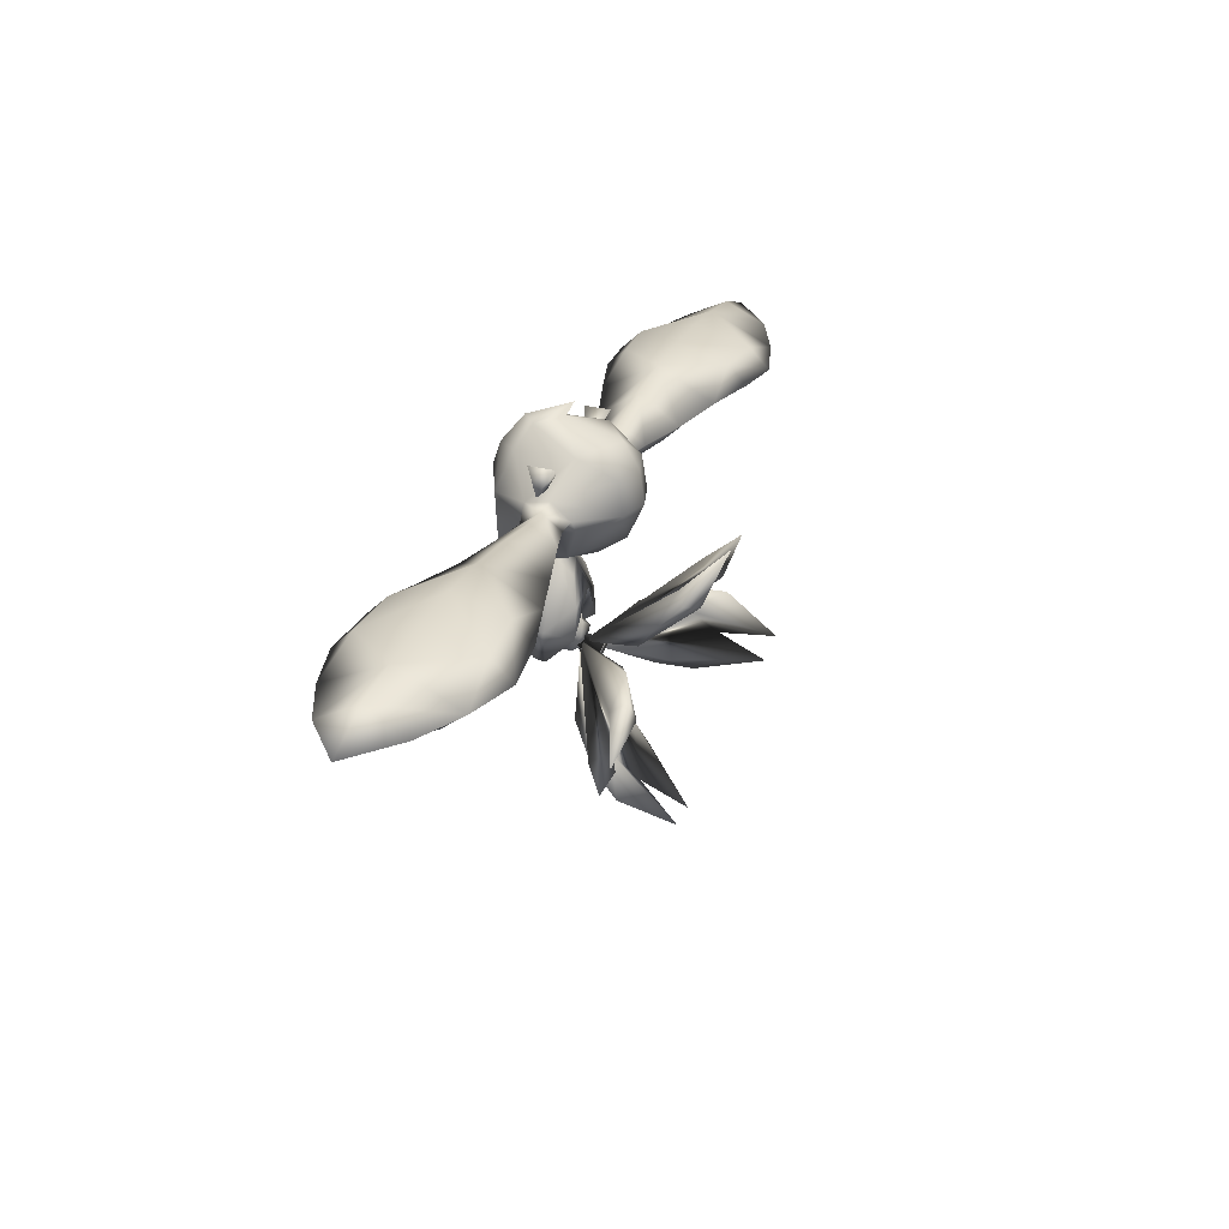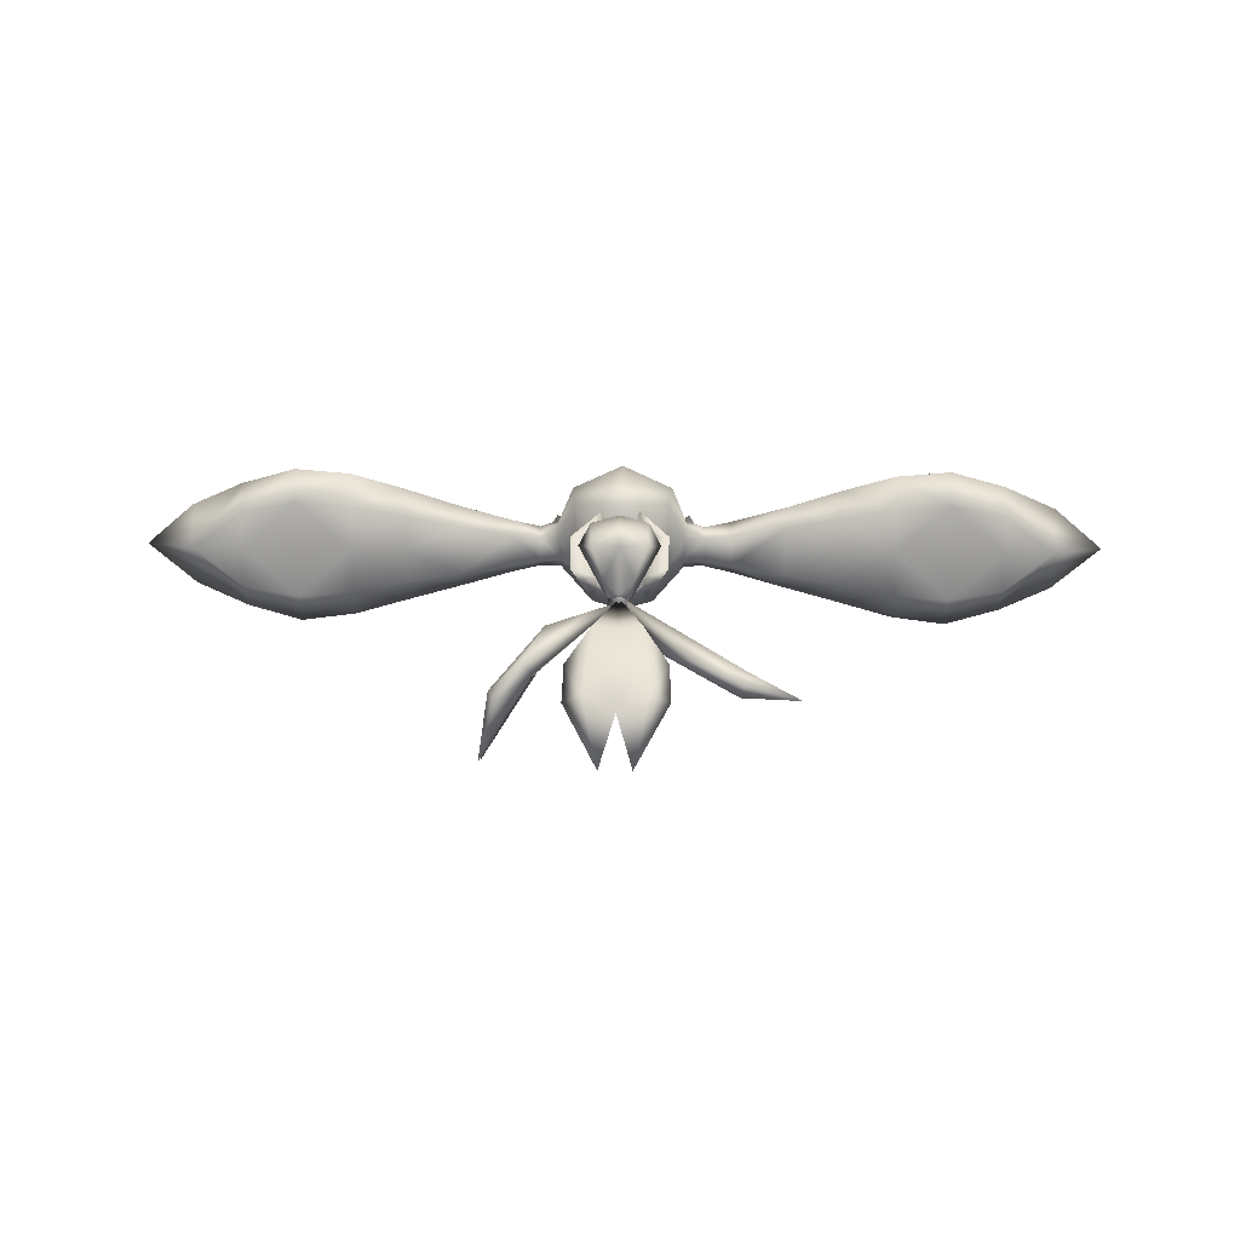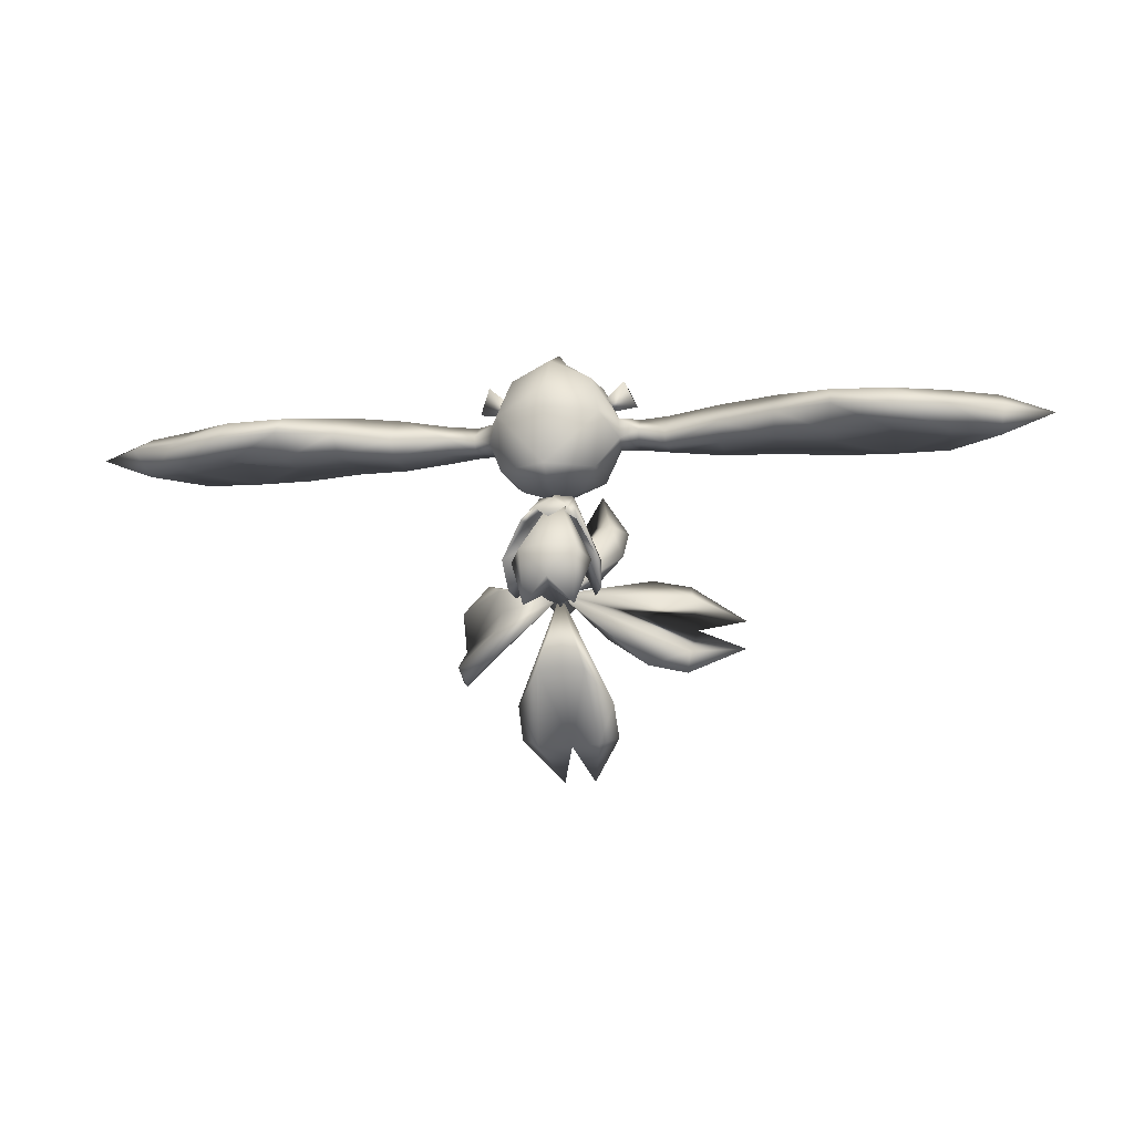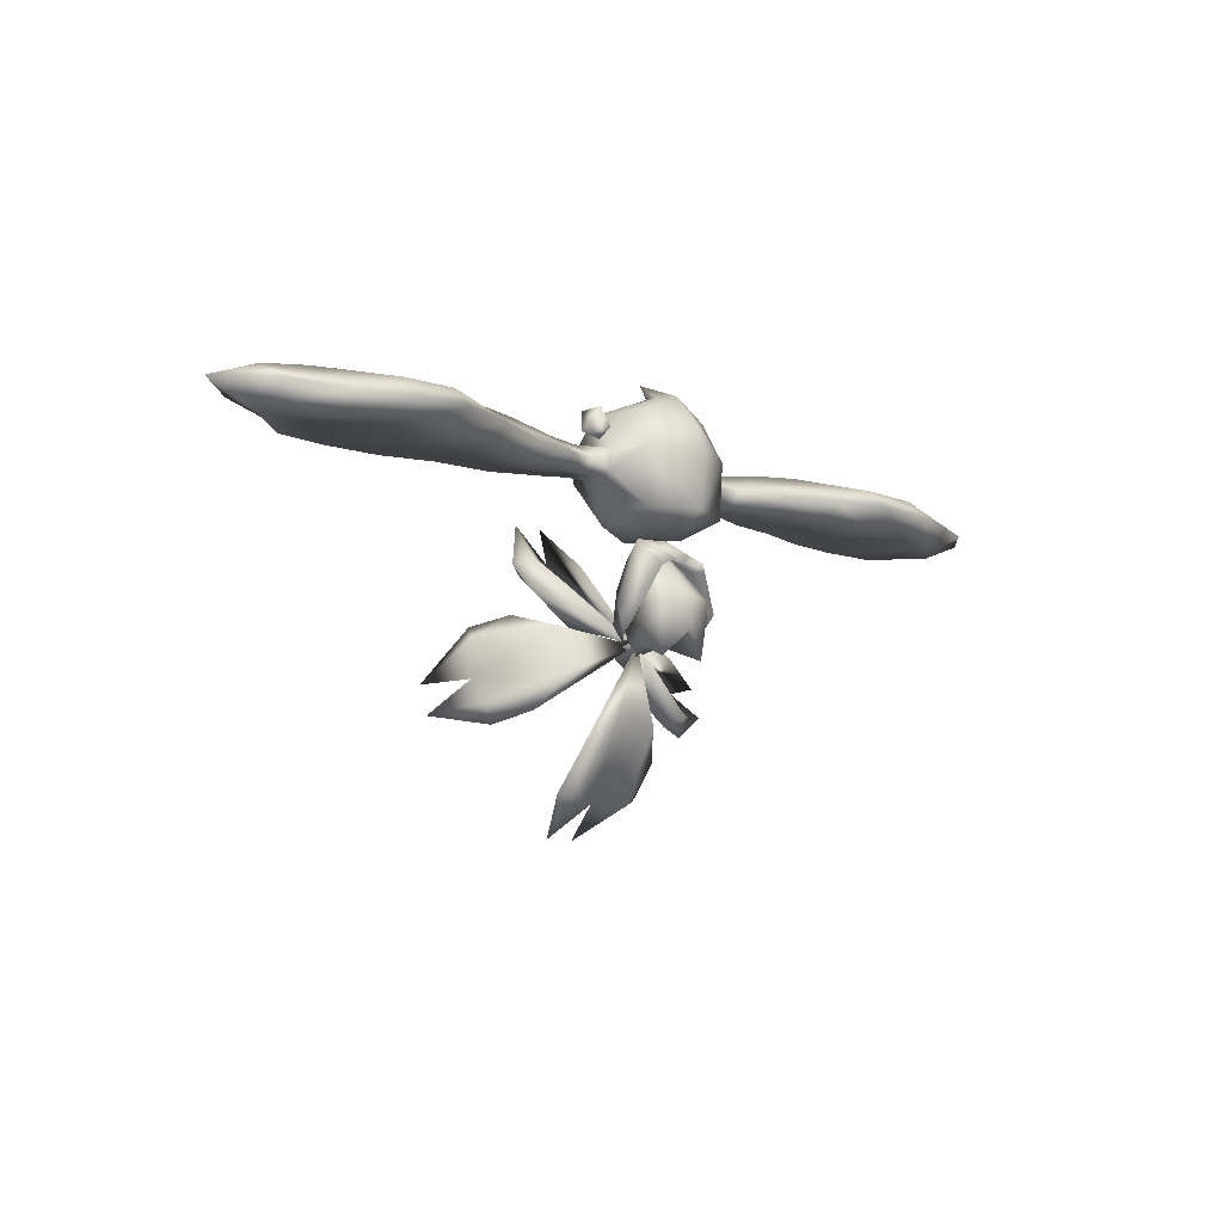
<metadata>
{"format":"obj","ext":"obj","renderer":"f3d","projection":"perspective","resolution":1024,"background":"white","views":[{"elev":29.5,"azim":110.8,"up":"+Y"},{"elev":18.7,"azim":1.2,"up":"+Z"},{"elev":-11.4,"azim":11.3,"up":"+Y"},{"elev":-9.8,"azim":-44.7,"up":"+Y"}]}
</metadata>
<code>
v 0.02611 0.1608 0.09296
v 0.02892 0.2165 0.1006
v 0 0.1872 0.1047
v 0.0409 0.2064 0.08042
v 0.01513 0.1771 0.05319
v 0.01223 0.1932 0.02973
v 0.01265 0.1748 0.03925
v 0 0.179 0.02959
v 0 0.17 0.04162
v -0.01265 0.1748 0.03925
v -0.01513 0.1771 0.05319
v -0.01223 0.1932 0.02973
v -0.0409 0.2064 0.08042
v 0 0.2024 0.03253
v 0 0.285 0.04833
v 0 0.18 0.08791
v -0.02611 0.1608 0.09296
v -0.02892 0.2165 0.1006
v 0 0.2196 0.1079
v 0.01791 0.2776 0.05328
v 0.01664 0.2609 0.08784
v 0.01843 0.2517 0.1034
v 0.0109 0.2707 0.07449
v 0 0.286 0.04715
v 0 0.2742 0.07444
v -0.01791 0.2776 0.05328
v -0.0109 0.2707 0.07449
v -0.01664 0.2609 0.08784
v 0.04651 0.21 0.05443
v 0.04859 0.208 0.08916
v 0.04765 0.1808 0.06403
v 0.02277 0.2304 0.02987
v 0.01482 0.2594 0.03543
v 0 0.2718 0.03933
v -0.01482 0.2594 0.03543
v -0.02277 0.2304 0.02987
v -0.04651 0.21 0.05443
v -0.04859 0.208 0.08916
v -0.04765 0.1808 0.06403
v 0 0.249 0.09595
v -0.008929 0.2735 0.04694
v -0.02598 0.2486 0.07722
v -0.02256 0.2373 0.03743
v 0.008929 0.2735 0.04694
v 0 0.2422 0.02677
v 0.02256 0.2373 0.03743
v 0.02815 0.1964 0.03037
v 0.04045 0.1742 0.05589
v -0.02815 0.1964 0.03037
v -0.04045 0.1742 0.05589
v 0.02598 0.2486 0.07722
v 0.02864 0.2456 0.09626
v -0.01843 0.2517 0.1034
v -0.02864 0.2456 0.09626
v -0.226 0.3258 0.07535
v -0.2828 0.3263 0.03867
v -0.226 0.3288 0.03867
v -0.2829 0.3238 0.08557
v -0.226 0.3258 0.001986
v -0.2829 0.3238 -0.008232
v -0.2259 0.3455 0.09895
v -0.283 0.3449 0.1153
v -0.2259 0.3455 -0.02161
v -0.283 0.3449 -0.03792
v -0.2829 0.3651 -0.01732
v -0.2829 0.3651 0.09466
v 0.226 0.3783 0.03867
v 0.2259 0.3455 0.09895
v 0.2829 0.3651 0.09466
v 0.1694 0.3416 0.08198
v 0.1695 0.3717 0.03867
v 0.2828 0.3808 0.03867
v 0.2829 0.3651 -0.01732
v 0.2259 0.3455 -0.02161
v 0.1694 0.3416 -0.004644
v 0.1134 0.3431 0.01108
v 0.1133 0.362 0.03867
v 0.08542 0.3596 0.03867
v 0.1134 0.3431 0.06626
v 0.08553 0.3438 0.05987
v 0.1134 0.3278 0.02244
v 0.08546 0.3303 0.05091
v 0.08546 0.3303 0.02643
v 0.1134 0.3278 0.05489
v 0.1694 0.3242 0.06475
v 0.08553 0.3438 0.01747
v 0.1694 0.3242 0.01259
v 0.226 0.3258 0.001986
v 0.226 0.3258 0.07535
v 0.226 0.3288 0.03867
v -0.34 0.3401 0.1215
v -0.3404 0.3623 0.09919
v -0.2828 0.3808 0.03867
v -0.3409 0.3794 0.03867
v -0.3404 0.3623 -0.02185
v -0.3959 0.3738 0.03867
v -0.34 0.3401 -0.04412
v -0.3967 0.3416 -0.02805
v -0.4497 0.3438 -0.004322
v -0.4467 0.3657 0.03867
v -0.5 0.3448 0.03867
v -0.4497 0.3438 0.08166
v -0.3967 0.3416 0.1054
v -0.3406 0.3237 0.08939
v -0.3958 0.326 0.03867
v -0.3409 0.3344 0.03867
v -0.3962 0.3219 0.07945
v -0.3406 0.3237 -0.01205
v -0.3962 0.3219 -0.002109
v -0.4466 0.3249 0.03867
v 0.4497 0.3438 0.08166
v 0.3959 0.3738 0.03867
v 0.3967 0.3416 0.1054
v 0.4467 0.3657 0.03867
v 0.5 0.3448 0.03867
v 0.4497 0.3438 -0.004322
v 0.3406 0.3237 -0.01205
v 0.3958 0.326 0.03867
v 0.3409 0.3344 0.03867
v 0.3962 0.3219 -0.002109
v 0.3406 0.3237 0.08939
v 0.3962 0.3219 0.07945
v 0.34 0.3401 0.1215
v 0.34 0.3401 -0.04412
v 0.3967 0.3416 -0.02805
v 0.4466 0.3249 0.03867
v 0.283 0.3449 -0.03792
v 0.3404 0.3623 -0.02185
v 0.3409 0.3794 0.03867
v 0.3404 0.3623 0.09919
v 0.283 0.3449 0.1153
v 0.2829 0.3238 -0.008232
v 0.2829 0.3238 0.08557
v 0.2828 0.3263 0.03867
v -0.1134 0.3431 0.06626
v -0.1695 0.3717 0.03867
v -0.1694 0.3416 0.08198
v -0.1133 0.362 0.03867
v -0.08553 0.3438 0.05987
v -0.08542 0.3596 0.03867
v -0.1134 0.3278 0.05489
v -0.08546 0.3303 0.02643
v -0.08546 0.3303 0.05091
v -0.1134 0.3278 0.02244
v -0.1694 0.3242 0.01259
v -0.1134 0.3431 0.01108
v -0.1694 0.3416 -0.004644
v -0.08553 0.3438 0.01747
v -0.1694 0.3242 0.06475
v -0.226 0.3783 0.03867
v 0.0409 0.3943 0.08286
v 0.04422 0.3982 0.02177
v 0.01443 0.4113 0.07439
v 0.06538 0.356 0.06333
v 0.05201 0.3548 0.09867
v 0.06761 0.3347 0.06499
v 0.04836 0.2976 0.09782
v 0.06619 0.3308 0.04948
v 0.04698 0.296 0.02916
v 0.06299 0.3307 0.02807
v 0.05927 0.3306 0.01536
v 0.06487 0.3439 0.01705
v 0.03184 0.3406 -0.02063
v 0.06348 0.3605 0.03828
v 0.03084 0.3751 -0.01559
v 0 0.4009 -0.008814
v 0 0.4174 0.04747
v -0.04422 0.3982 0.02177
v -0.01443 0.4113 0.07439
v -0.0409 0.3943 0.08286
v 0 0.413 0.08879
v 0 0.302 -0.01276
v 0 0.2811 0.01654
v -0.04698 0.296 0.02916
v -0.02936 0.2808 0.06645
v -0.04836 0.2976 0.09782
v 0 0.282 0.09785
v 0 0.2987 0.119
v 0 0.3806 0.1146
v -0.05201 0.3548 0.09867
v -0.06538 0.356 0.06333
v -0.06761 0.3347 0.06499
v -0.06487 0.3439 0.01705
v -0.06299 0.3307 0.02807
v -0.03184 0.3406 -0.02063
v -0.06348 0.3605 0.03828
v -0.03084 0.3751 -0.01559
v 0 0.3402 -0.02986
v 0 0.3743 -0.02498
v 0 0.3561 0.1225
v 0.02936 0.2808 0.06645
v 0 0.2767 0.0504
v -0.06619 0.3308 0.04948
v 0 0.4331 0.03924
v 0.01613 0.1732 0.0129
v 0 0.1884 0.007665
v 0 0.1943 0.07422
v 0 0.1579 0.01812
v -0.01613 0.1732 0.0129
v 0.07051 0.3964 0.05735
v 0.07051 0.3964 0.0308
v 0.03125 0.3646 0.04408
v 0.08246 0.3719 0.04408
v -0.08246 0.3719 0.04408
v -0.07051 0.3964 0.0308
v -0.03125 0.3646 0.04408
v -0.07051 0.3964 0.05735
v 0.08321 0.1126 -0.01111
v 0.1179 0.1192 -0.04553
v 0.1216 0.1059 -0.02729
v 0.04126 0.1404 -0.008593
v 1e-06 0.1814 0.03643
v 0.04415 0.1649 -0.01174
v 0.04126 0.1861 -0.02423
v 0.1301 0.1529 -0.04666
v 0.1179 0.1802 -0.06643
v 0.1795 0.164 -0.06419
v 0.1216 0.2019 -0.06018
v 0.1252 0.1883 -0.04264
v 0.08321 0.2065 -0.04333
v 0.1252 0.1274 -0.02174
v 0.1795 0.1333 -0.05366
v 0.04967 0.2371 -0.05751
v 0.03222 0.2601 -0.09752
v 0.05071 0.2678 -0.08648
v 0.02412 0.2012 -0.0331
v -0 0.1802 0.03312
v 0 0.2055 -0.02937
v -0.02412 0.2012 -0.0331
v 0 0.2748 -0.09217
v -0.03222 0.2601 -0.09752
v -0.01623 0.3174 -0.1204
v -0.05071 0.2678 -0.08648
v 0.01623 0.3174 -0.1204
v 0.03222 0.2751 -0.07609
v -0.03222 0.2751 -0.07609
v -0.04967 0.2371 -0.05751
v -0.07125 0.1947 0.000947
v 3e-06 0.1795 0.03111
v -0.09303 0.2071 -0.04173
v -0.06689 0.1707 0.005186
v -0.1198 0.1459 -0.06717
v -0.07125 0.1491 0.01659
v -0.1256 0.1208 -0.04076
v -0.09303 0.1131 -0.009508
v -0.1159 0.1006 -0.0427
v -0.08159 0.1262 -0.02452
v -0.08159 0.1876 -0.04557
v -0.1362 0.1441 -0.1225
v -0.1159 0.1966 -0.07559
v -0.1256 0.1818 -0.06166
v -0.1362 0.1133 -0.112
v -0.02411 0.1046 0.03227
v 1e-06 0.1808 0.0347
v -0.04967 0.07224 0.004947
v 1e-06 0.1075 0.02727
v 1e-06 0.03268 -0.02794
v 0.02412 0.1046 0.03227
v 0.03222 0.03263 -0.01008
v 0.04967 0.07224 0.004947
v 0.05071 0.03914 -0.02117
v 0.03245 0.07983 -0.008193
v -0.03245 0.07983 -0.008193
v -0.01623 0 -0.07265
v -0.05071 0.03914 -0.02117
v -0.03222 0.03263 -0.01008
v 0.01623 0 -0.07265
g 18576_t.obj/AnonymousMesh0
f 1 2 3
f 4 2 1
f 5 4 1
f 6 4 5
f 7 6 5
f 8 6 7
f 9 8 7
f 10 8 9
f 11 10 9
f 12 10 11
f 13 12 11
f 14 12 13
f 15 14 13
f 4 14 15
f 3 16 1
f 17 16 3
f 18 17 3
f 13 17 18
f 15 13 18
f 11 17 13
f 16 17 11
f 9 16 11
f 5 16 9
f 7 5 9
f 12 8 10
f 6 8 12
f 14 6 12
f 4 6 14
f 15 2 4
f 19 2 15
f 18 19 15
f 3 19 18
f 1 16 5
f 19 3 2
f 20 21 22
f 23 21 20
f 24 23 20
f 25 23 24
f 24 25 26
f 27 25 26
f 28 27 26
f 29 30 31
f 20 30 29
f 32 20 29
f 33 20 32
f 34 33 32
f 20 33 34
f 24 20 34
f 34 26 24
f 35 26 34
f 36 35 34
f 26 35 36
f 37 26 36
f 38 26 37
f 39 38 37
f 28 34 40
f 41 34 28
f 42 41 28
f 43 41 42
f 38 43 42
f 39 43 38
f 34 21 40
f 44 21 34
f 34 44 45
f 46 44 45
f 47 46 45
f 48 46 47
f 45 34 32
f 36 34 45
f 49 36 45
f 37 36 49
f 50 37 49
f 39 37 50
f 51 22 21
f 52 22 51
f 30 52 51
f 26 53 28
f 54 53 26
f 38 54 26
f 53 42 28
f 54 42 53
f 28 25 27
f 40 25 28
f 21 25 40
f 23 25 21
f 44 51 21
f 46 51 44
f 31 46 48
f 30 46 31
f 34 45 41
f 43 45 41
f 50 43 39
f 49 43 50
f 52 20 22
f 30 20 52
f 48 29 31
f 47 29 48
f 47 32 29
f 45 32 47
f 46 30 51
f 38 42 54
f 43 49 45
f 55 56 57
f 58 56 55
f 56 59 57
f 60 59 56
f 61 58 55
f 62 58 61
f 60 63 59
f 64 63 60
f 65 63 64
f 66 62 61
f 67 68 69
f 70 68 67
f 71 70 67
f 72 67 69
f 73 67 72
f 74 67 73
f 75 67 74
f 75 71 67
f 76 71 75
f 77 71 76
f 78 77 76
f 79 77 78
f 80 79 78
f 81 82 83
f 84 82 81
f 85 84 81
f 84 80 82
f 79 80 84
f 70 79 84
f 71 79 70
f 77 79 71
f 86 81 83
f 76 81 86
f 75 81 76
f 87 81 75
f 75 88 87
f 74 88 75
f 89 70 85
f 68 70 89
f 90 87 88
f 90 85 87
f 90 89 85
f 86 78 76
f 87 85 81
f 84 85 70
f 66 91 62
f 92 91 66
f 93 92 66
f 94 92 93
f 95 94 93
f 96 94 95
f 97 65 64
f 95 65 97
f 96 92 94
f 65 95 93
f 98 95 97
f 96 95 98
f 99 96 98
f 100 96 99
f 101 100 99
f 102 100 101
f 92 103 91
f 96 103 92
f 104 105 106
f 107 105 104
f 105 108 106
f 109 108 105
f 103 100 102
f 96 100 103
f 110 98 109
f 99 98 110
f 103 110 107
f 102 110 103
f 91 107 104
f 103 107 91
f 109 97 108
f 98 97 109
f 110 105 107
f 110 109 105
f 110 102 101
f 101 99 110
f 111 112 113
f 114 112 111
f 115 114 111
f 116 114 115
f 117 118 119
f 120 118 117
f 118 121 119
f 122 121 118
f 122 123 121
f 113 123 122
f 124 120 117
f 125 120 124
f 125 126 120
f 116 126 125
f 126 113 122
f 111 113 126
f 125 114 116
f 112 114 125
f 126 118 120
f 126 115 111
f 126 122 118
f 115 126 116
f 73 124 127
f 128 124 73
f 72 128 73
f 129 128 72
f 130 129 72
f 112 129 130
f 113 112 130
f 128 125 124
f 112 125 128
f 129 112 128
f 130 123 113
f 69 123 130
f 72 69 130
f 131 123 69
f 127 117 132
f 124 117 127
f 121 131 133
f 123 131 121
f 134 117 119
f 132 117 134
f 121 134 119
f 133 134 121
f 134 89 90
f 133 89 134
f 133 68 89
f 131 68 133
f 88 134 90
f 132 134 88
f 74 132 88
f 127 132 74
f 69 68 131
f 73 127 74
f 56 104 106
f 58 104 56
f 108 56 106
f 60 56 108
f 62 104 58
f 91 104 62
f 108 64 60
f 97 64 108
f 135 136 137
f 138 136 135
f 139 138 135
f 140 138 139
f 141 142 143
f 144 142 141
f 145 144 141
f 136 146 147
f 138 146 136
f 138 148 146
f 140 148 138
f 135 143 139
f 141 143 135
f 142 146 148
f 144 146 142
f 135 149 141
f 137 149 135
f 145 146 144
f 147 146 145
f 137 55 149
f 61 55 137
f 59 147 145
f 63 147 59
f 57 59 145
f 57 145 149
f 57 149 55
f 141 149 145
f 150 63 65
f 147 63 150
f 136 147 150
f 93 150 65
f 66 150 93
f 61 150 66
f 137 150 61
f 137 136 150
f 151 152 153
f 154 152 151
f 155 154 151
f 156 154 155
f 157 156 155
f 158 156 157
f 159 158 157
f 160 158 159
f 161 160 159
f 162 160 161
f 163 162 161
f 164 162 163
f 165 164 163
f 152 164 165
f 166 152 165
f 167 152 166
f 168 167 166
f 169 167 168
f 170 169 168
f 171 169 170
f 159 163 161
f 172 163 159
f 173 172 159
f 174 172 173
f 175 174 173
f 176 174 175
f 177 176 175
f 178 176 177
f 157 178 177
f 155 178 157
f 171 151 153
f 179 151 171
f 170 179 171
f 180 179 170
f 181 180 170
f 182 180 181
f 183 174 184
f 185 174 183
f 186 185 183
f 187 185 186
f 168 187 186
f 166 187 168
f 185 172 174
f 188 172 185
f 187 188 185
f 189 188 187
f 166 189 187
f 165 189 166
f 179 155 151
f 190 155 179
f 180 190 179
f 178 190 180
f 176 178 180
f 181 139 182
f 140 139 181
f 186 140 181
f 183 140 186
f 177 191 157
f 192 191 177
f 175 192 177
f 173 192 175
f 143 182 139
f 193 182 143
f 184 193 143
f 78 164 154
f 162 164 78
f 86 162 78
f 188 163 172
f 165 163 188
f 189 165 188
f 191 159 157
f 173 159 191
f 192 173 191
f 194 153 167
f 171 153 194
f 169 171 194
f 156 82 80
f 158 82 156
f 80 154 156
f 78 154 80
f 86 160 162
f 83 160 86
f 82 160 83
f 158 160 82
f 184 148 183
f 142 148 184
f 182 176 180
f 193 176 182
f 193 174 176
f 184 174 193
f 168 181 170
f 186 181 168
f 142 184 143
f 148 140 183
f 152 167 153
f 190 178 155
f 154 164 152
f 194 167 169
f 197 196 195
f 198 196 195
f 197 199 196
f 198 199 196
f 198 195 197
f 199 198 197
f 200 201 202
f 203 201 200
f 202 203 200
f 201 203 202
f 204 205 206
f 207 205 204
f 206 207 204
f 207 206 205
f 208 209 210
f 211 209 208
f 212 211 208
f 213 211 212
f 214 213 212
f 215 213 214
f 216 215 214
f 217 215 216
f 218 217 216
f 212 219 220
f 215 219 212
f 221 215 212
f 222 215 221
f 210 222 221
f 209 222 210
f 215 222 209
f 211 215 209
f 213 215 211
f 220 214 212
f 216 214 220
f 218 216 220
f 219 218 220
f 217 218 219
f 215 217 219
f 221 208 210
f 212 208 221
f 223 224 225
f 226 224 223
f 227 226 223
f 228 226 227
f 229 228 227
f 230 228 229
f 231 230 229
f 232 230 231
f 233 232 231
f 224 234 225
f 230 234 224
f 226 230 224
f 228 230 226
f 235 227 223
f 230 227 235
f 234 230 235
f 236 237 227
f 233 237 236
f 232 233 236
f 231 237 233
f 229 237 231
f 225 235 223
f 234 235 225
f 230 236 227
f 232 236 230
f 229 227 237
f 238 239 240
f 241 239 238
f 242 241 238
f 243 241 242
f 244 243 242
f 245 243 244
f 246 245 244
f 247 245 246
f 239 245 247
f 242 239 247
f 248 239 242
f 249 248 242
f 250 248 249
f 251 238 240
f 242 238 251
f 249 242 251
f 248 240 239
f 250 240 248
f 252 247 246
f 242 247 252
f 239 243 245
f 241 243 239
f 252 244 242
f 246 244 252
f 250 251 240
f 249 251 250
f 253 254 255
f 256 254 253
f 257 256 253
f 258 256 257
f 259 258 257
f 260 258 259
f 261 260 259
f 262 260 261
f 254 260 262
f 257 254 262
f 263 254 257
f 264 263 257
f 265 263 264
f 266 253 255
f 257 253 266
f 264 257 266
f 267 262 261
f 257 262 267
f 263 255 254
f 265 255 263
f 267 259 257
f 261 259 267
f 254 258 260
f 256 258 254
f 265 266 255
f 264 266 265

</code>
